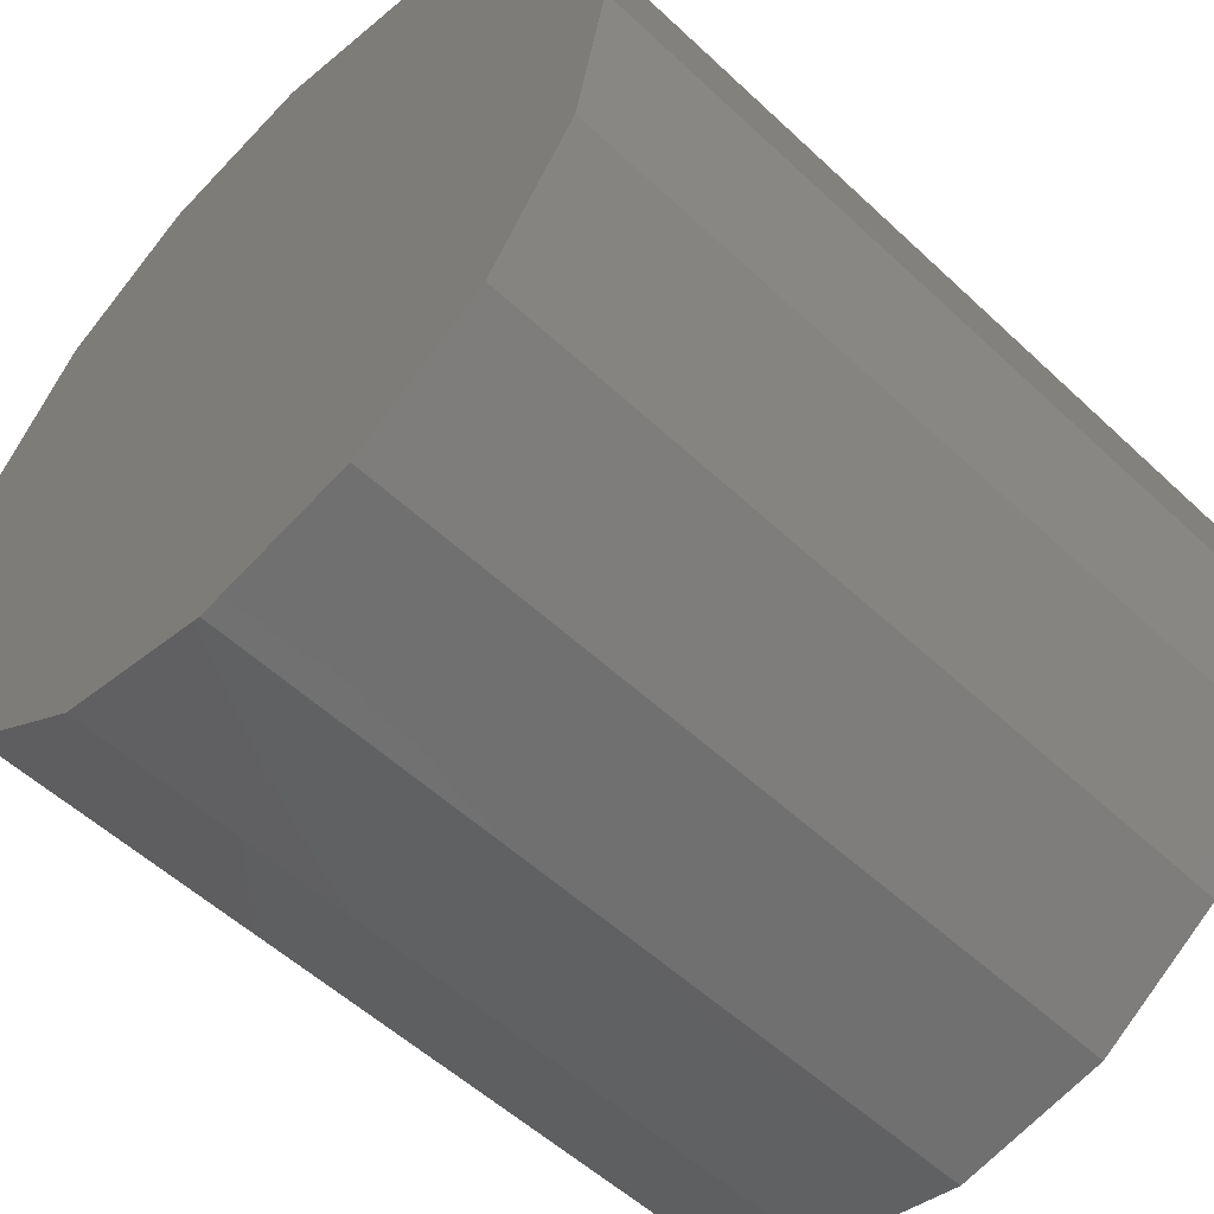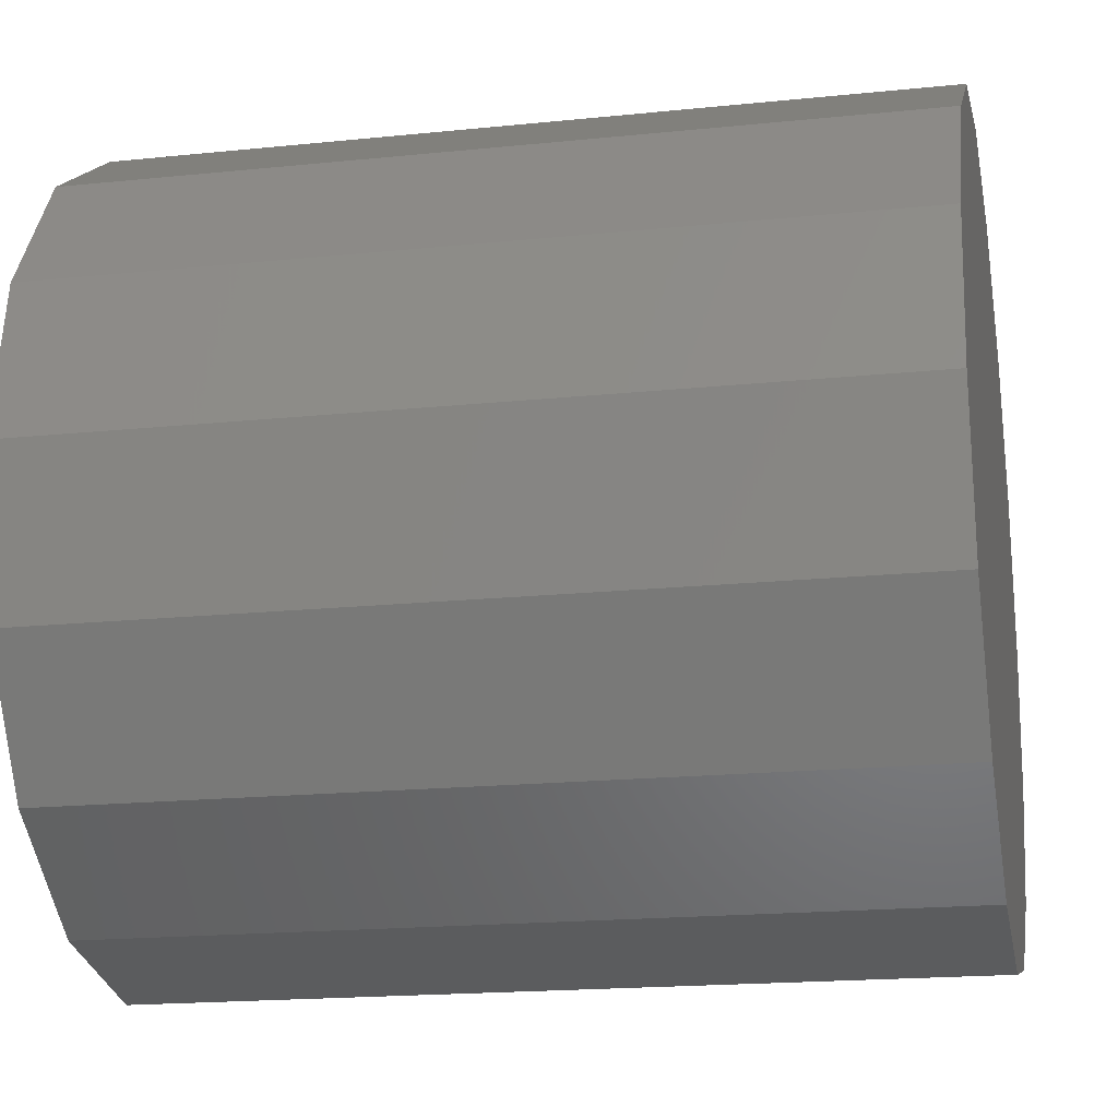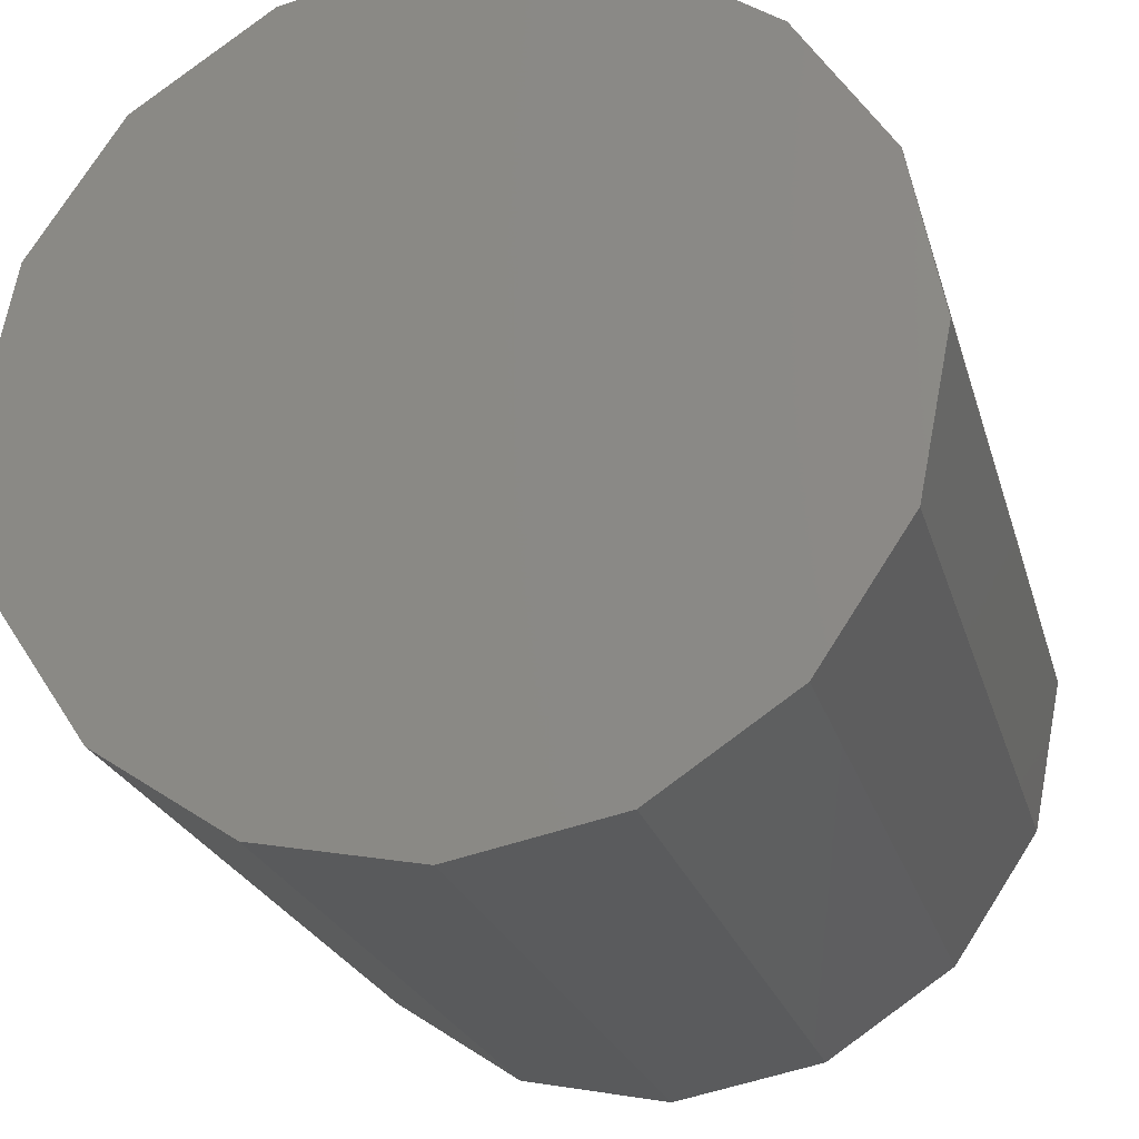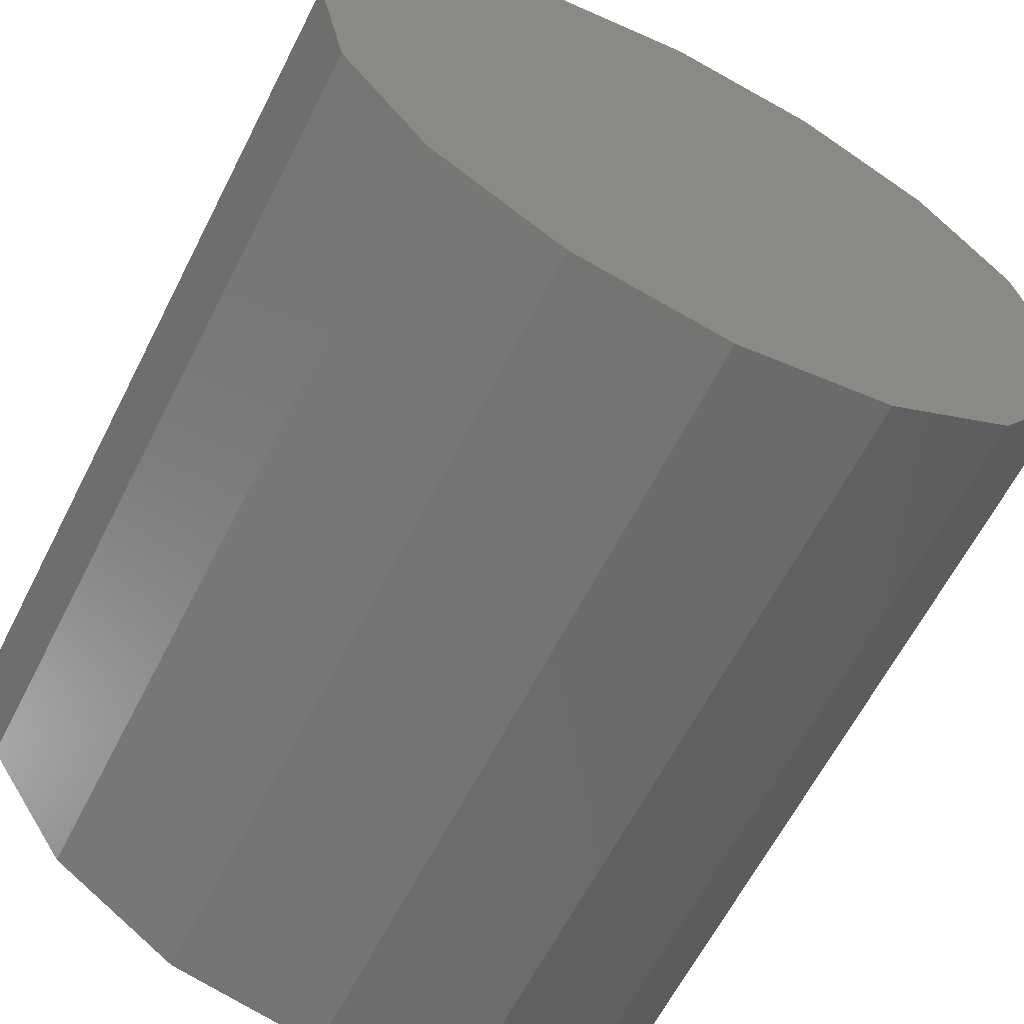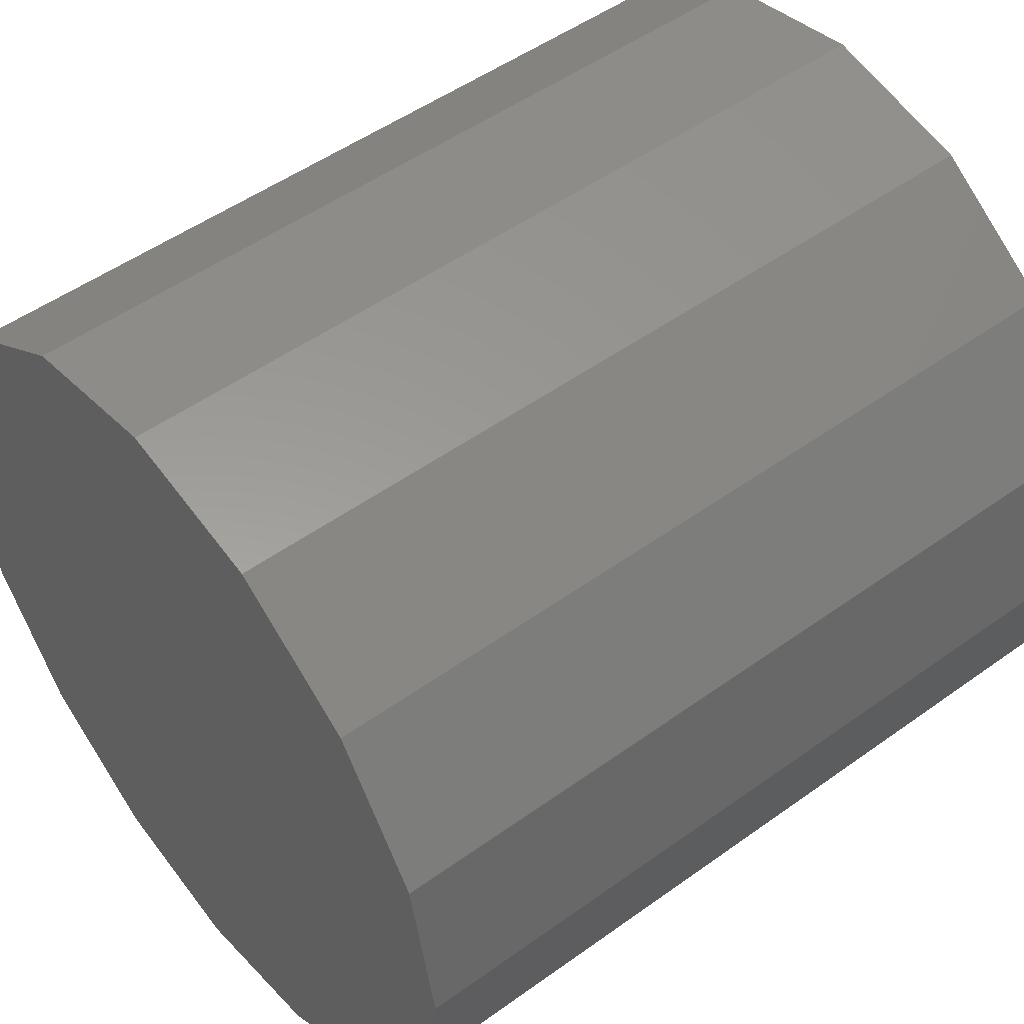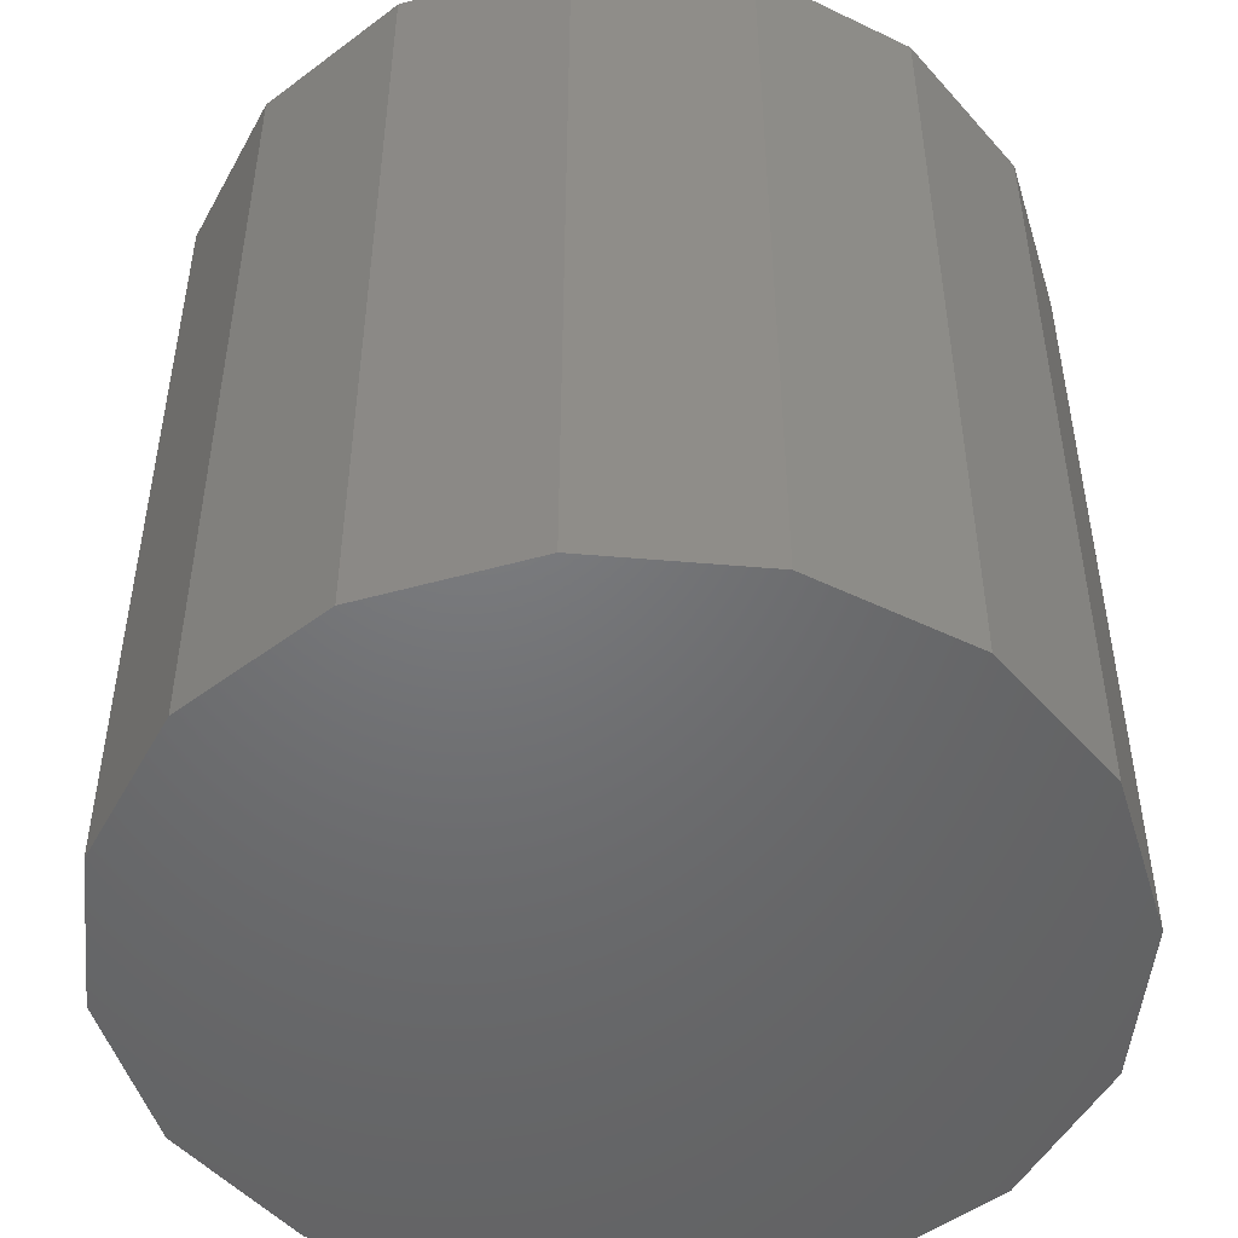
<metadata>
{"format":"stl","ext":"stl","renderer":"f3d","projection":"perspective","resolution":1024,"background":"white","views":[{"elev":-54.0,"azim":45.1,"up":"+Y"},{"elev":-18.2,"azim":-78.7,"up":"+Y"},{"elev":-23.0,"azim":14.4,"up":"+Y"},{"elev":-63.1,"azim":-27.0,"up":"+Y"},{"elev":50.7,"azim":-128.2,"up":"+Y"},{"elev":-49.6,"azim":-106.7,"up":"+Z"}]}
</metadata>
<code>
# stl→obj: 32 verts, 60 faces
v 5 0 10
v 4.619 1.913 0
v 4.619 1.913 10
v 5 0 0
v 3.536 3.536 0
v 3.536 3.536 10
v 1.913 4.619 10
v 1.913 4.619 0
v 3.062e-16 5 10
v 3.062e-16 5 0
v -1.913 4.619 10
v -1.913 4.619 0
v -3.536 3.536 10
v -3.536 3.536 0
v -4.619 1.913 0
v -4.619 1.913 10
v -5 6.123e-16 0
v -5 6.123e-16 10
v -4.619 -1.913 0
v -4.619 -1.913 10
v -3.536 -3.536 0
v -3.536 -3.536 10
v -1.913 -4.619 10
v -1.913 -4.619 0
v -9.185e-16 -5 10
v -9.185e-16 -5 0
v 1.913 -4.619 10
v 1.913 -4.619 0
v 3.536 -3.536 10
v 3.536 -3.536 0
v 4.619 -1.913 0
v 4.619 -1.913 10
f 1 2 3
f 2 1 4
f 3 5 6
f 5 3 2
f 5 7 6
f 7 5 8
f 8 9 7
f 9 8 10
f 10 11 9
f 11 10 12
f 12 13 11
f 13 12 14
f 15 13 14
f 13 15 16
f 17 16 15
f 16 17 18
f 19 18 17
f 18 19 20
f 21 20 19
f 20 21 22
f 21 23 22
f 23 21 24
f 24 25 23
f 25 24 26
f 26 27 25
f 27 26 28
f 28 29 27
f 29 28 30
f 29 31 32
f 31 29 30
f 32 4 1
f 4 32 31
f 31 2 4
f 30 2 31
f 30 5 2
f 28 5 30
f 28 8 5
f 28 10 8
f 26 10 28
f 24 10 26
f 24 12 10
f 21 12 24
f 21 14 12
f 19 14 21
f 19 15 14
f 15 19 17
f 3 32 1
f 6 32 3
f 6 29 32
f 7 29 6
f 7 27 29
f 9 27 7
f 9 25 27
f 11 25 9
f 11 23 25
f 13 23 11
f 13 22 23
f 16 22 13
f 16 20 22
f 20 16 18

</code>
